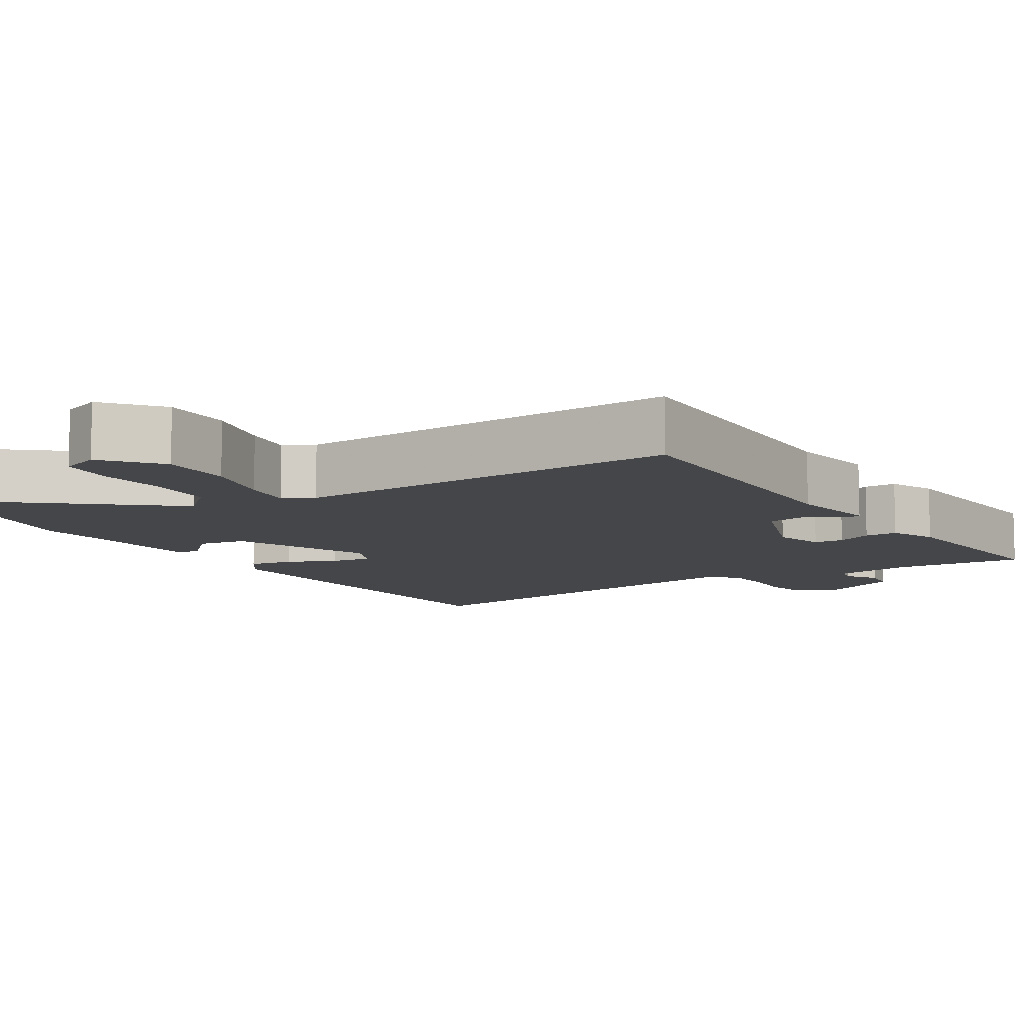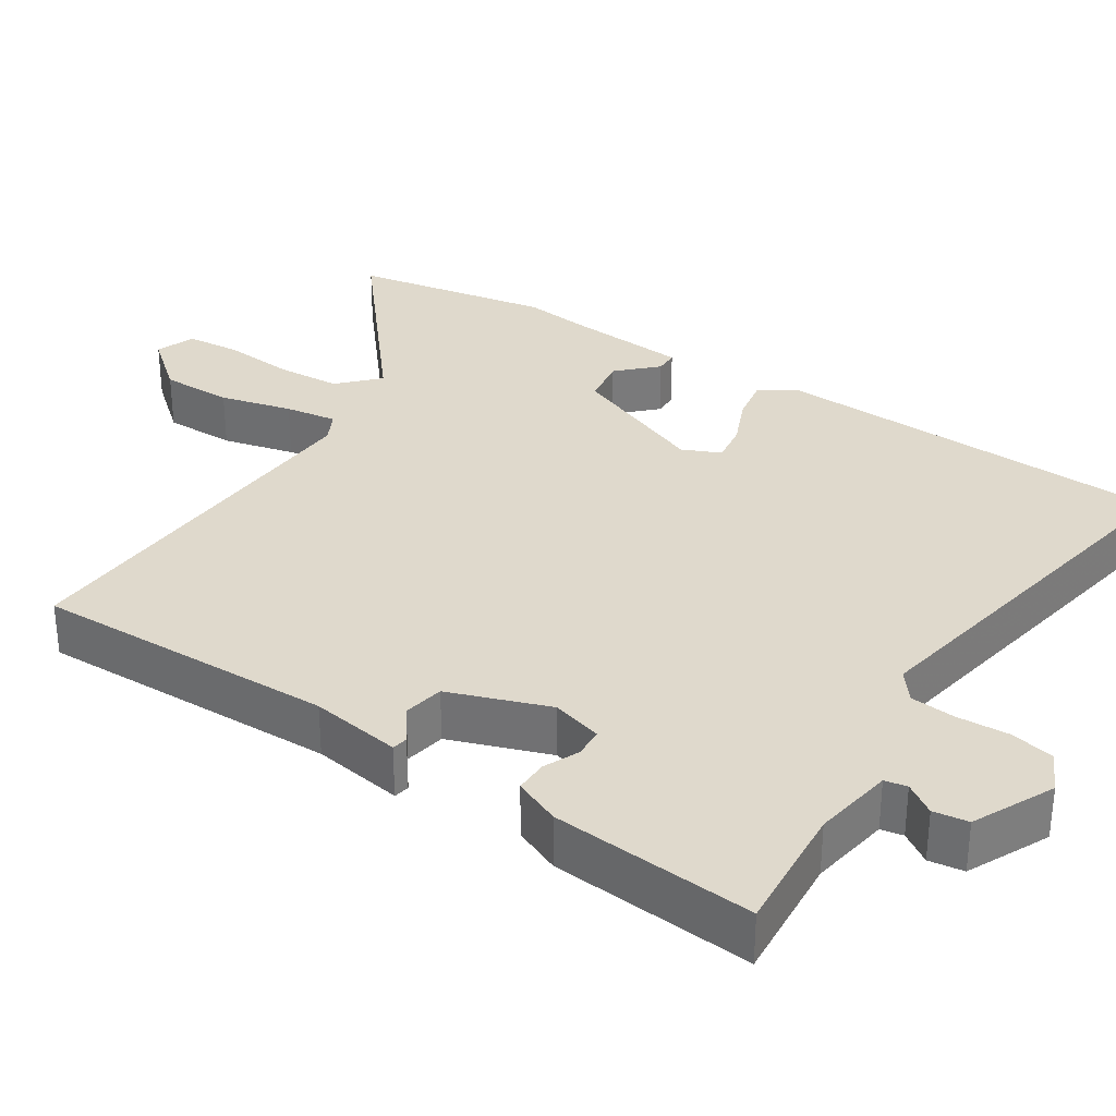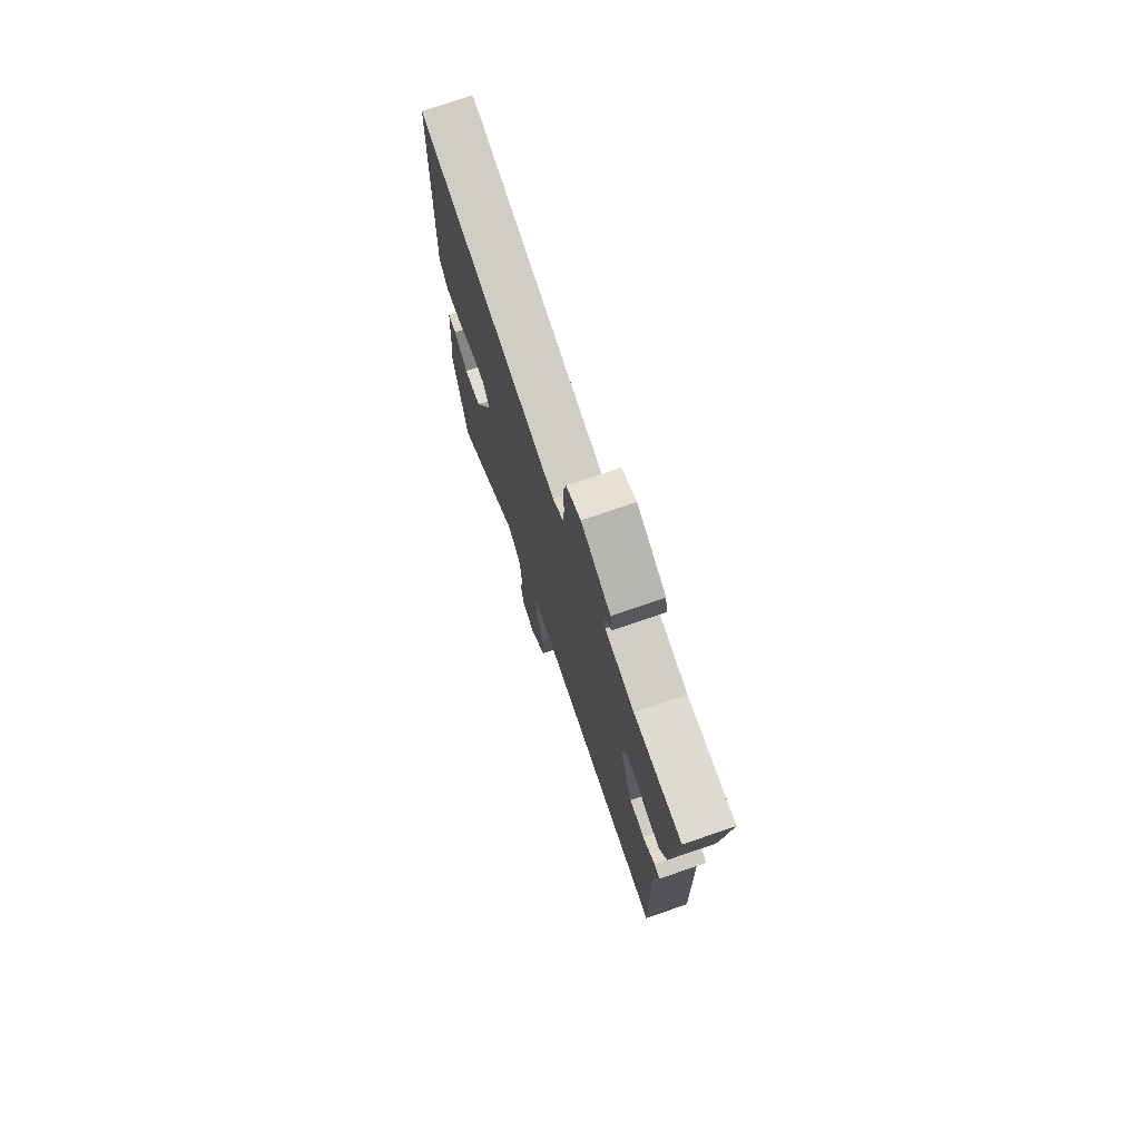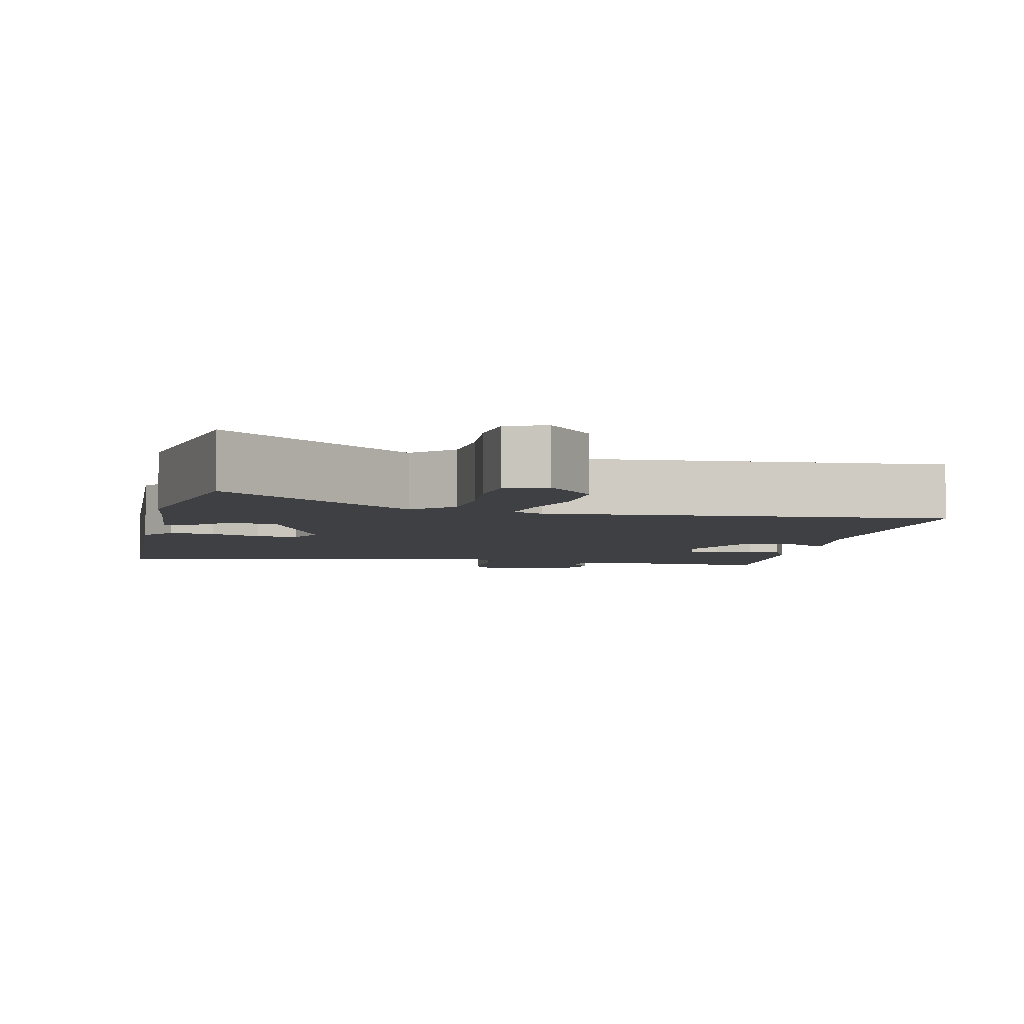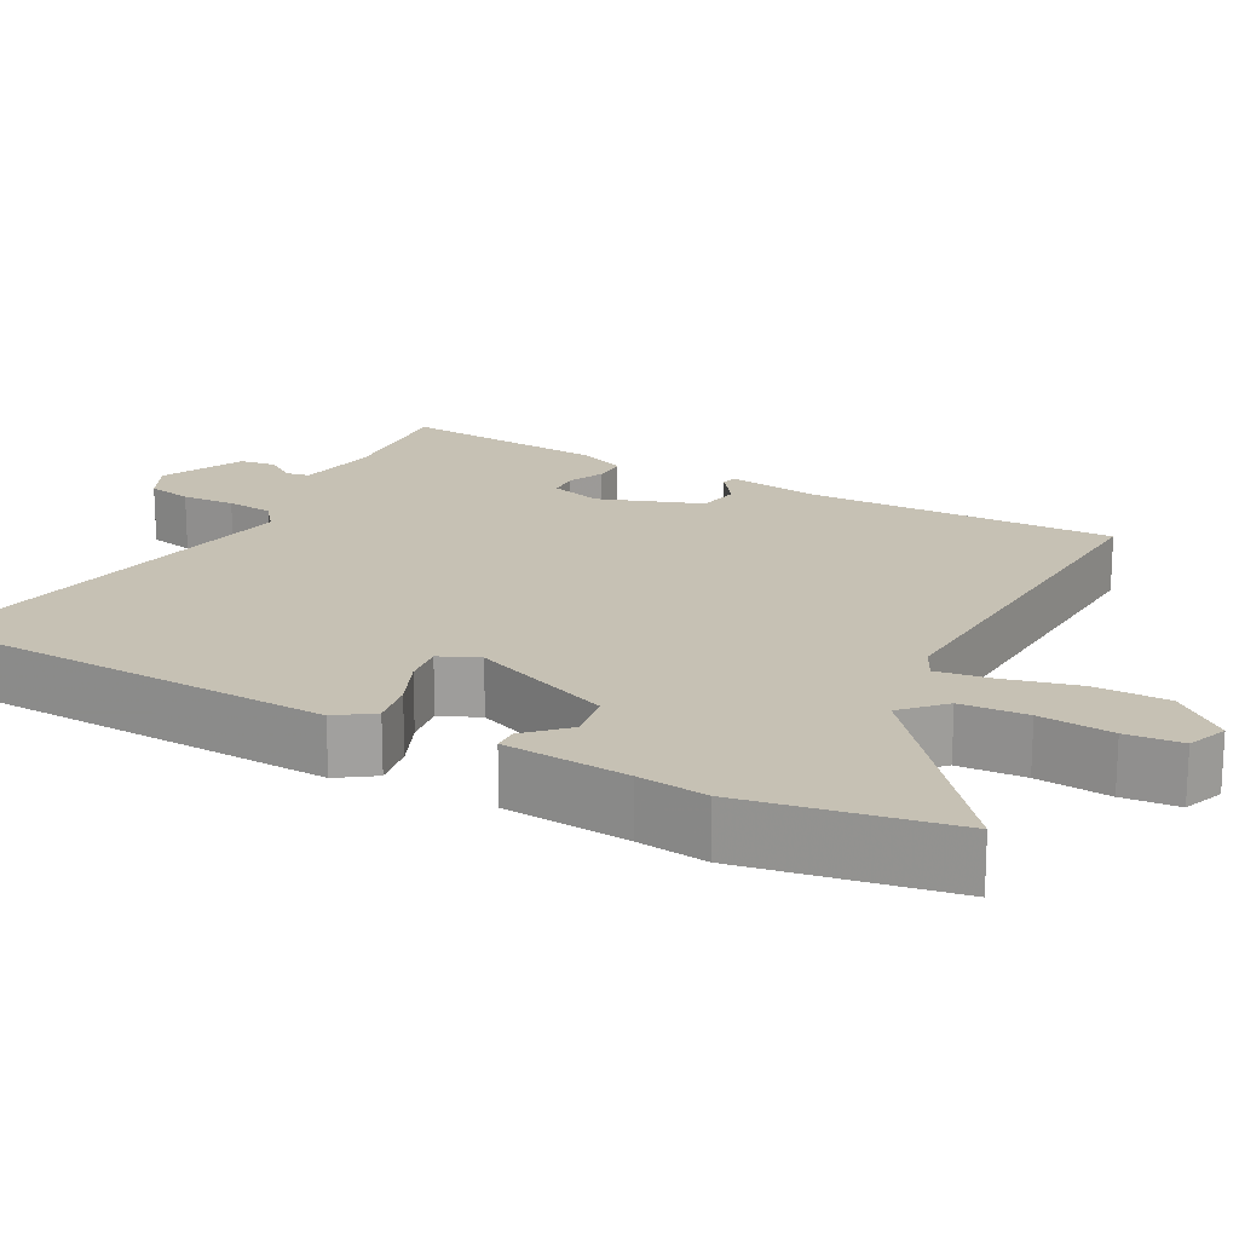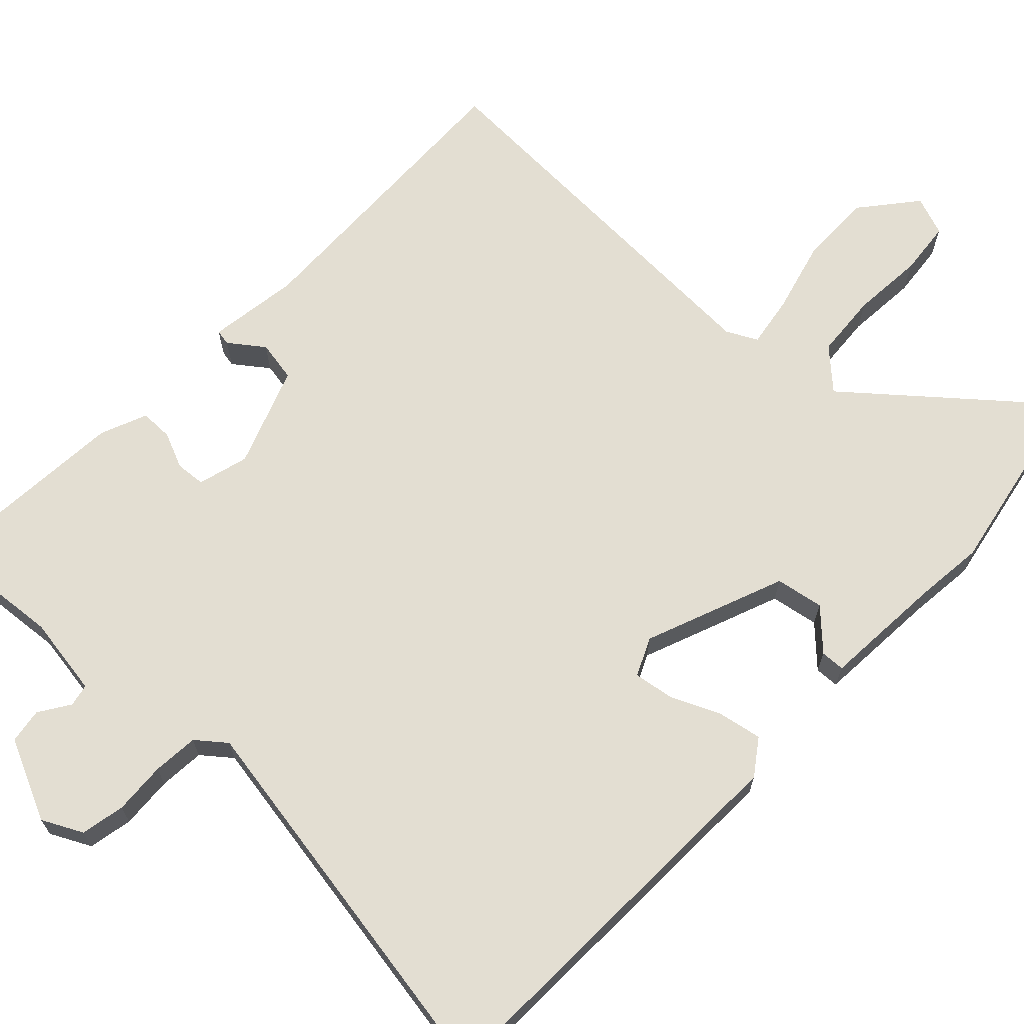
<metadata>
{"format":"obj","ext":"obj","renderer":"f3d","projection":"perspective","resolution":1024,"background":"white","views":[{"elev":-9.4,"azim":-147.7,"up":"+Y"},{"elev":32.3,"azim":-56.5,"up":"+Y"},{"elev":75.0,"azim":-108.9,"up":"+Z"},{"elev":-4.6,"azim":168.9,"up":"+Y"},{"elev":18.6,"azim":118.7,"up":"+Y"},{"elev":67.5,"azim":43.4,"up":"+Y"}]}
</metadata>
<code>
v -0.492 0.07 -0.476
v -0.481 0.07 -0.069
v -0.499 0.07 0.053
v -0.478 0.07 0.057
v -0.432 0.07 0.023
v -0.377 0.07 0.033
v -0.328 0.07 0.167
v -0.347 0.07 0.235
v -0.387 0.07 0.238
v -0.435 0.07 0.217
v -0.479 0.07 0.217
v -0.505 0.07 0.279
v -0.526 0.07 0.552
v -0.351 0.07 0.537
v -0.243 0.07 0.554
v -0.237 0.07 0.584
v -0.264 0.07 0.625
v -0.257 0.07 0.672
v -0.148 0.07 0.723
v -0.094 0.07 0.696
v -0.082 0.07 0.637
v -0.086 0.07 0.567
v -0.081 0.07 0.506
v -0.042 0.07 0.475
v 0.488 0.07 0.566
v 0.506 0.07 0.023
v 0.473 0.07 -0.024
v 0.414 0.07 -0.013
v 0.348 0.07 0.016
v 0.294 0.07 0.024
v 0.271 0.07 -0.027
v 0.345 0.07 -0.214
v 0.409 0.07 -0.225
v 0.459 0.07 -0.175
v 0.491 0.07 -0.176
v 0.503 0.07 -0.34
v 0.513 0.07 -0.431
v 0.463 0.07 -0.698
v 0.21 0.07 -0.487
v 0.158 0.07 -0.536
v 0.152 0.07 -0.623
v 0.16 0.07 -0.719
v 0.153 0.07 -0.792
v 0.1 0.07 -0.812
v 0.039 0.07 -0.738
v 0.04 0.07 -0.641
v 0.065 0.07 -0.544
v 0.076 0.07 -0.474
v 0.035 0.07 -0.453
v -0.492 0 -0.476
v -0.481 0 -0.069
v -0.499 0 0.053
v -0.478 0 0.057
v -0.432 0 0.023
v -0.377 0 0.033
v -0.328 0 0.167
v -0.347 0 0.235
v -0.387 0 0.238
v -0.435 0 0.217
v -0.479 0 0.217
v -0.505 0 0.279
v -0.526 0 0.552
v -0.351 0 0.537
v -0.243 0 0.554
v -0.237 0 0.584
v -0.264 0 0.625
v -0.257 0 0.672
v -0.148 0 0.723
v -0.094 0 0.696
v -0.082 0 0.637
v -0.086 0 0.567
v -0.081 0 0.506
v -0.042 0 0.475
v 0.488 0 0.566
v 0.506 0 0.023
v 0.473 0 -0.024
v 0.414 0 -0.013
v 0.348 0 0.016
v 0.294 0 0.024
v 0.271 0 -0.027
v 0.345 0 -0.214
v 0.409 0 -0.225
v 0.459 0 -0.175
v 0.491 0 -0.176
v 0.503 0 -0.34
v 0.513 0 -0.431
v 0.463 0 -0.698
v 0.21 0 -0.487
v 0.158 0 -0.536
v 0.152 0 -0.623
v 0.16 0 -0.719
v 0.153 0 -0.792
v 0.1 0 -0.812
v 0.039 0 -0.738
v 0.04 0 -0.641
v 0.065 0 -0.544
v 0.076 0 -0.474
v 0.035 0 -0.453
f 45 46 47
f 44 45 47
f 43 44 47
f 42 43 47
f 41 42 47
f 40 41 47 48
f 39 40 48
f 36 37 38 39
f 35 36 39
f 34 35 39
f 33 34 39
f 39 48 49
f 33 39 49
f 32 33 49
f 27 28 29
f 26 27 29
f 25 26 29
f 24 25 29
f 23 24 29 30
f 20 21 22
f 19 20 22
f 18 19 22
f 17 18 22
f 16 17 22
f 15 16 22 23
f 23 30 31
f 15 23 31
f 14 15 31
f 12 13 14
f 11 12 14
f 10 11 14
f 9 10 14
f 2 3 4 5
f 2 5 6
f 1 2 6
f 49 1 6 7
f 49 7 8
f 32 49 8
f 31 32 8
f 8 9 14
f 8 14 31
f 96 95 94
f 96 94 93
f 96 93 92
f 96 92 91
f 96 91 90
f 97 96 90 89
f 97 89 88
f 88 87 86 85
f 88 85 84
f 88 84 83
f 88 83 82
f 98 97 88
f 98 88 82
f 98 82 81
f 78 77 76
f 78 76 75
f 78 75 74
f 78 74 73
f 79 78 73 72
f 71 70 69
f 71 69 68
f 71 68 67
f 71 67 66
f 71 66 65
f 72 71 65 64
f 80 79 72
f 80 72 64
f 80 64 63
f 63 62 61
f 63 61 60
f 63 60 59
f 63 59 58
f 54 53 52 51
f 55 54 51
f 55 51 50
f 56 55 50 98
f 57 56 98
f 57 98 81
f 57 81 80
f 63 58 57
f 80 63 57
f 1 50 51 2
f 2 51 52 3
f 3 52 53 4
f 4 53 54 5
f 5 54 55 6
f 6 55 56 7
f 7 56 57 8
f 8 57 58 9
f 9 58 59 10
f 10 59 60 11
f 11 60 61 12
f 12 61 62 13
f 13 62 63 14
f 14 63 64 15
f 15 64 65 16
f 16 65 66 17
f 17 66 67 18
f 18 67 68 19
f 19 68 69 20
f 20 69 70 21
f 21 70 71 22
f 22 71 72 23
f 23 72 73 24
f 24 73 74 25
f 25 74 75 26
f 26 75 76 27
f 27 76 77 28
f 28 77 78 29
f 29 78 79 30
f 30 79 80 31
f 31 80 81 32
f 32 81 82 33
f 33 82 83 34
f 34 83 84 35
f 35 84 85 36
f 36 85 86 37
f 37 86 87 38
f 38 87 88 39
f 39 88 89 40
f 40 89 90 41
f 41 90 91 42
f 42 91 92 43
f 43 92 93 44
f 44 93 94 45
f 45 94 95 46
f 46 95 96 47
f 47 96 97 48
f 48 97 98 49
f 49 98 50 1

</code>
